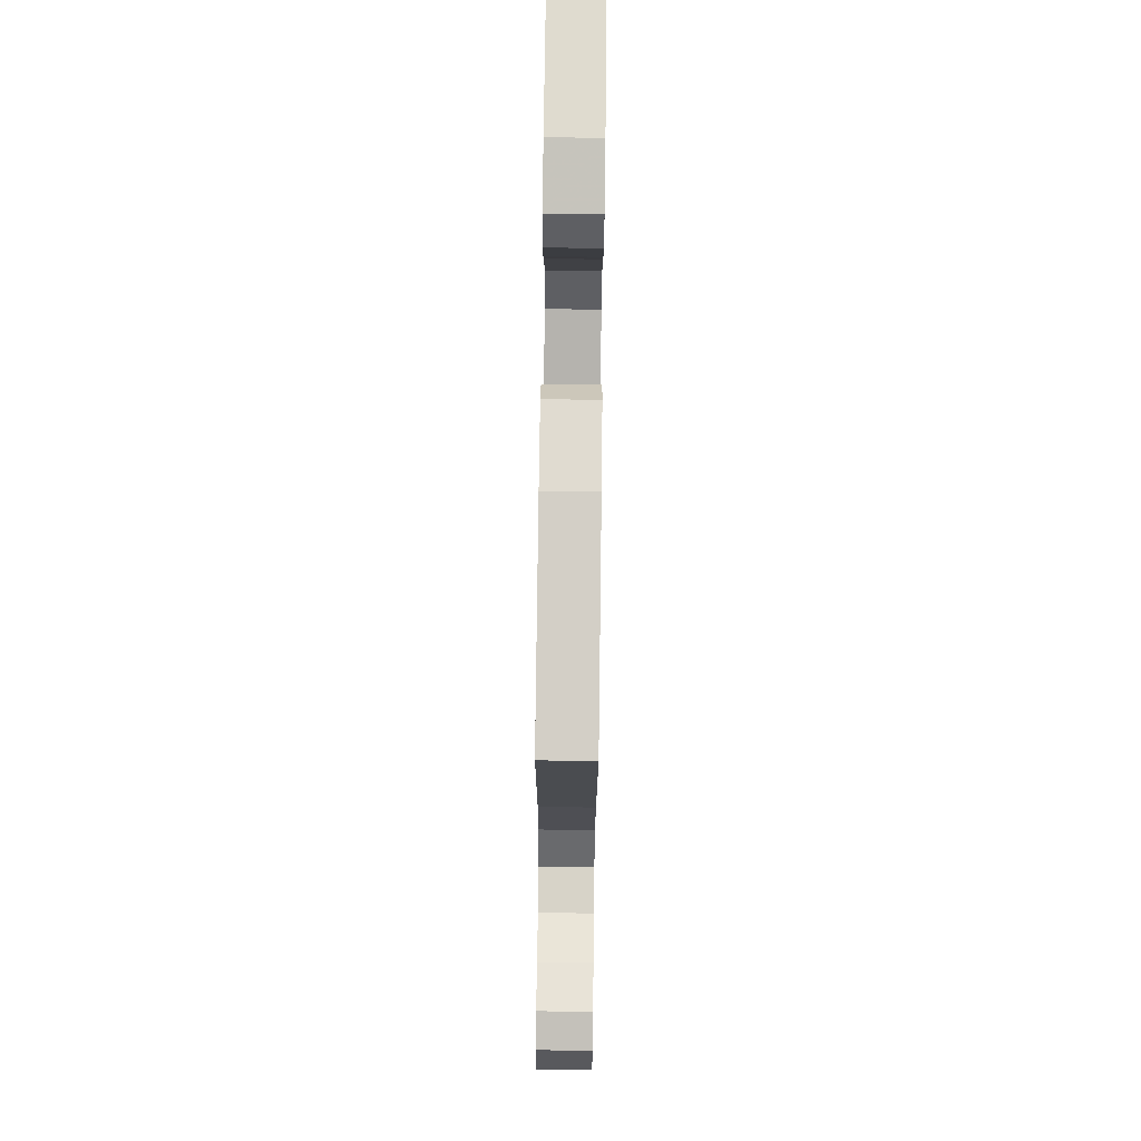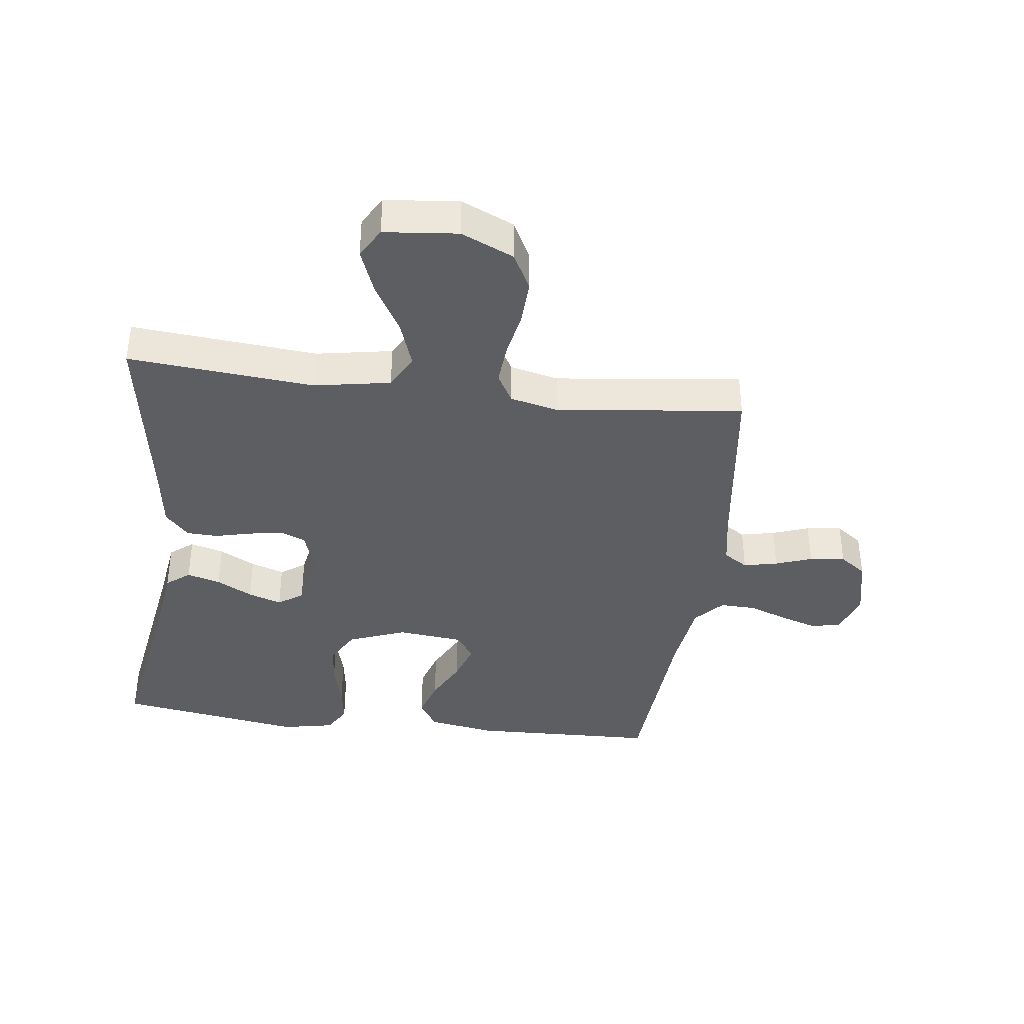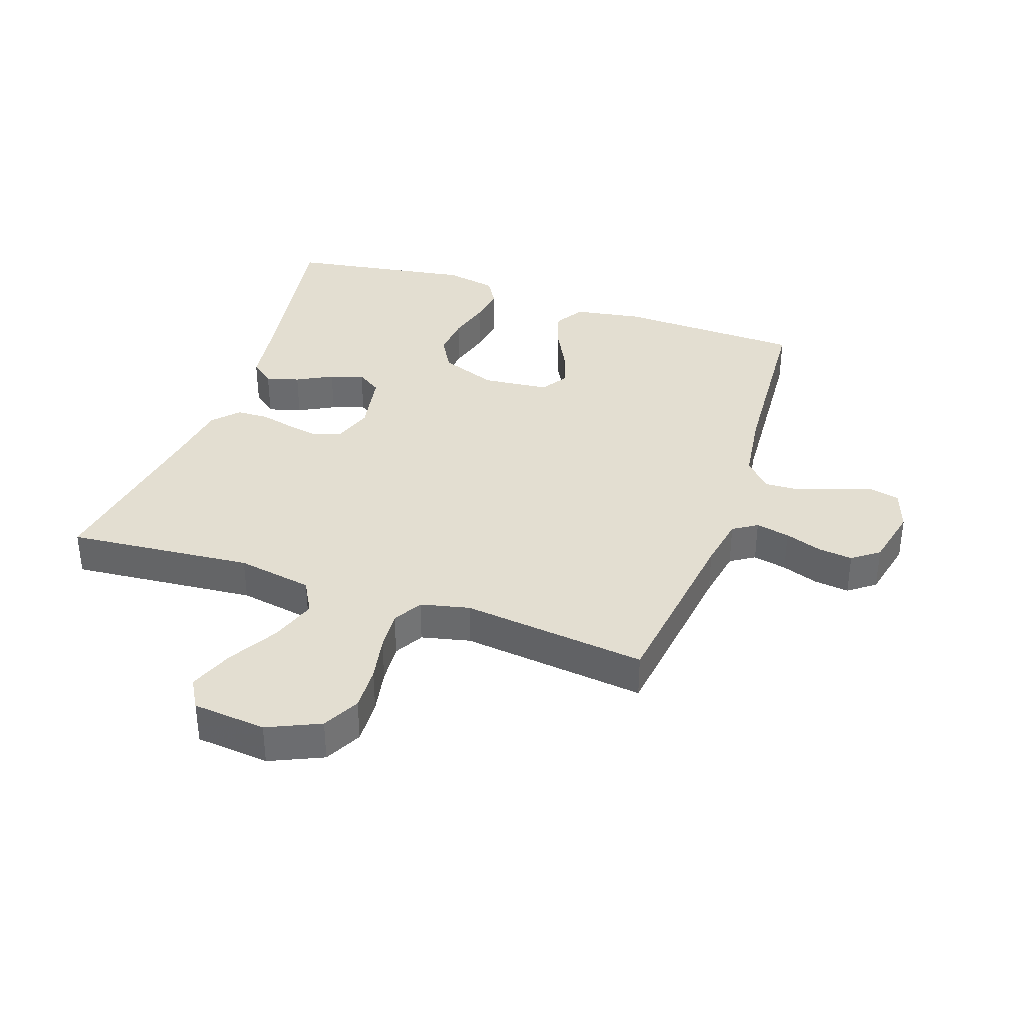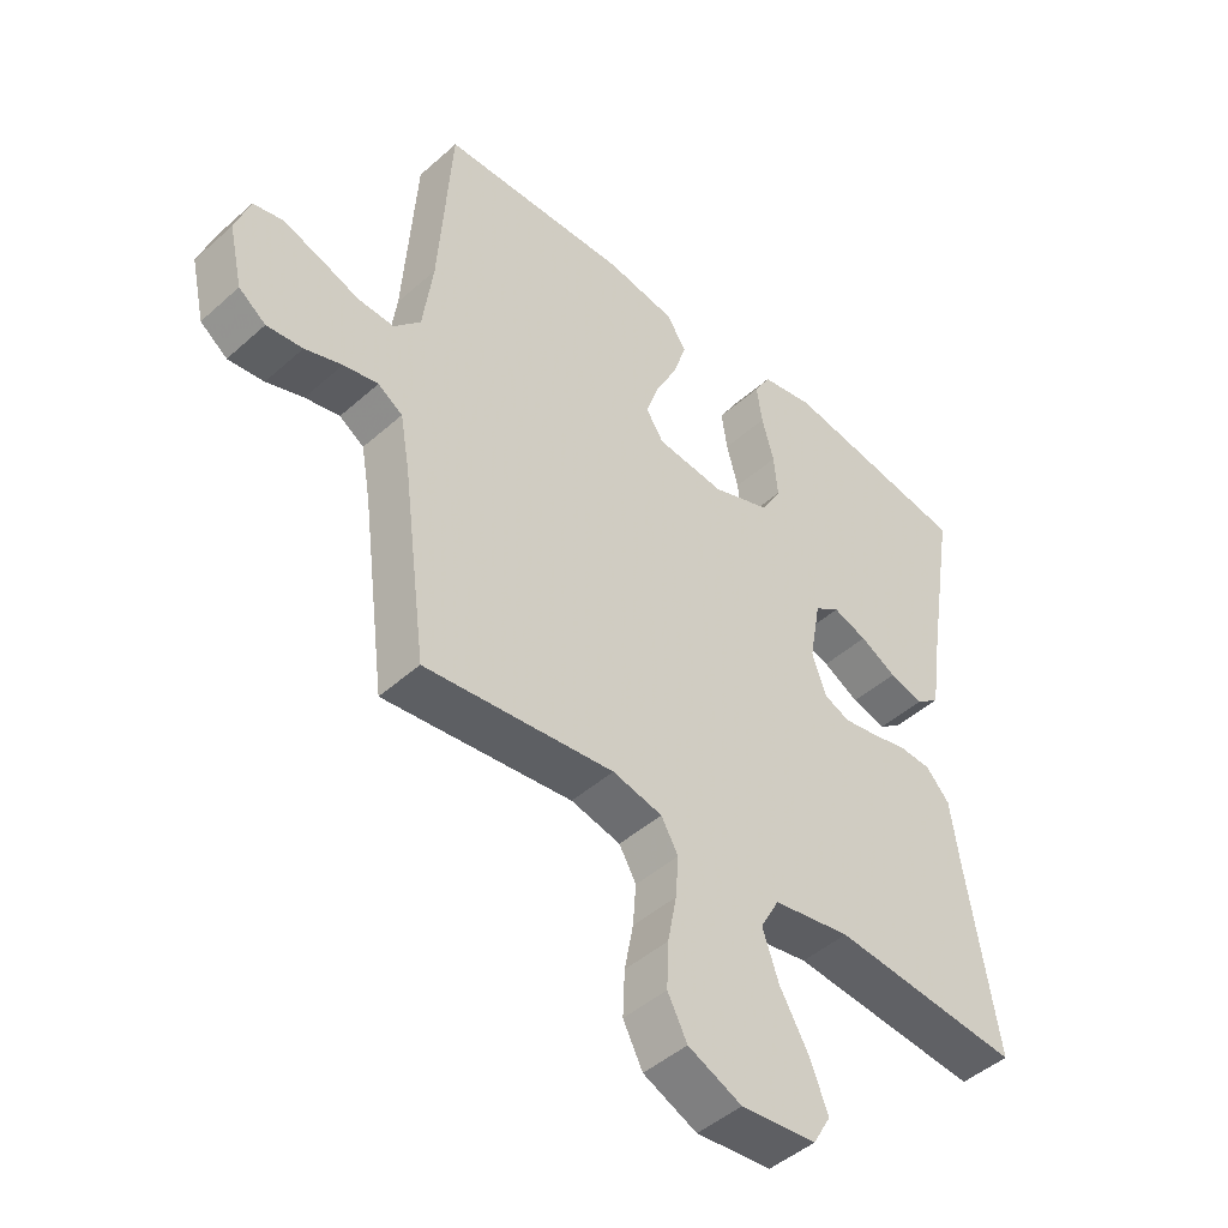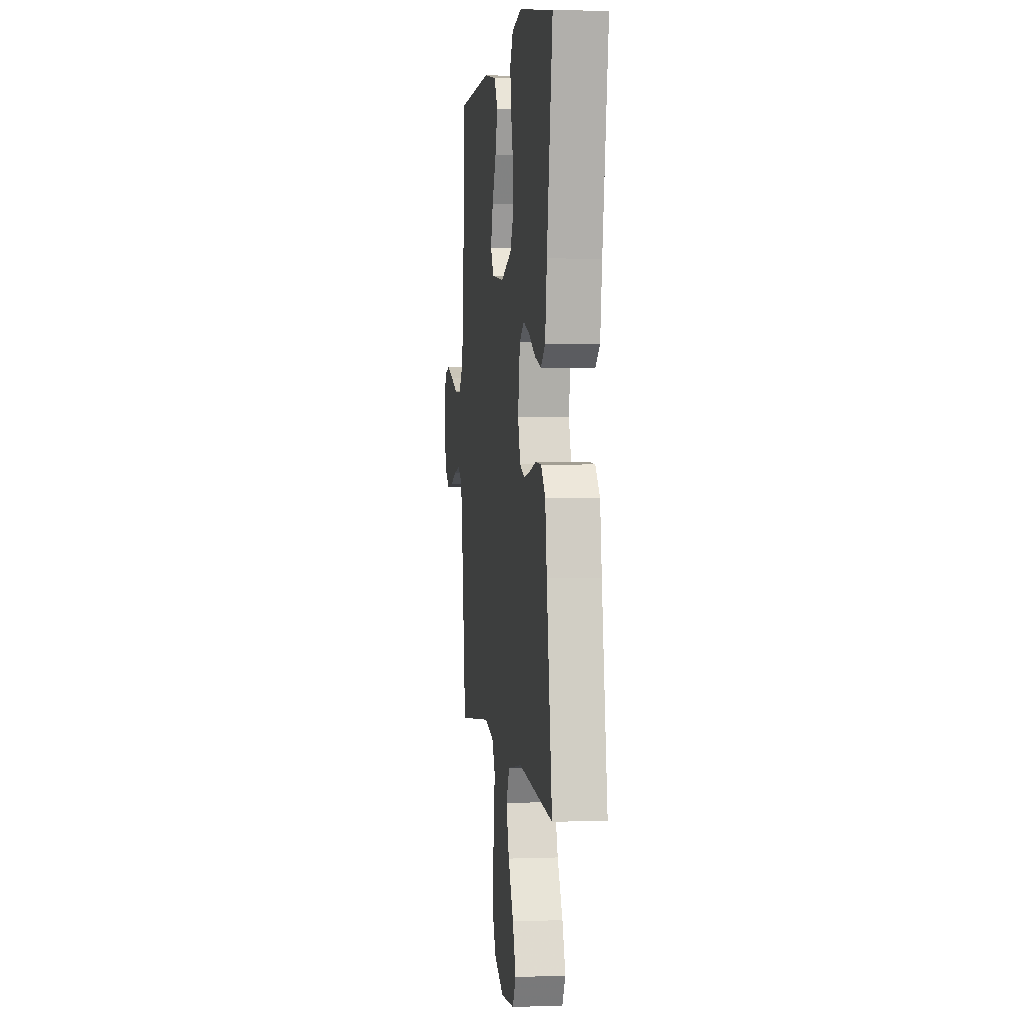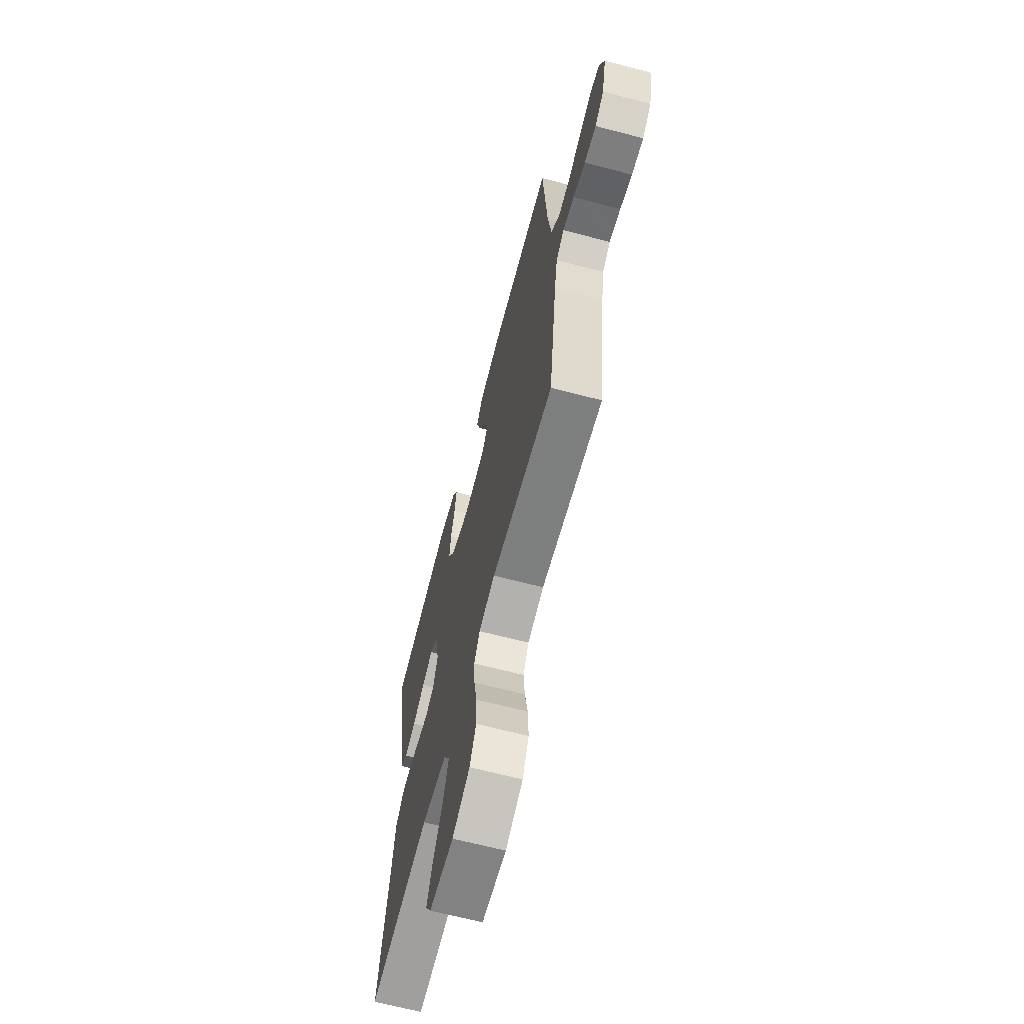
<metadata>
{"format":"obj","ext":"obj","renderer":"f3d","projection":"perspective","resolution":1024,"background":"white","views":[{"elev":79.2,"azim":-89.3,"up":"+Z"},{"elev":-38.7,"azim":172.8,"up":"+Y"},{"elev":36.3,"azim":-161.1,"up":"+Y"},{"elev":-46.3,"azim":-44.6,"up":"+Z"},{"elev":2.7,"azim":82.7,"up":"+Z"},{"elev":-66.4,"azim":-104.7,"up":"+Z"}]}
</metadata>
<code>
v -0.5 0.07 -0.5
v -0.539 0.07 -0.2
v -0.554 0.07 -0.115
v -0.593 0.07 -0.09
v -0.648 0.07 -0.102
v -0.707 0.07 -0.123
v -0.764 0.07 -0.13
v -0.807 0.07 -0.098
v -0.829 0.07 0
v -0.806 0.07 0.067
v -0.759 0.07 0.078
v -0.699 0.07 0.059
v -0.636 0.07 0.036
v -0.578 0.07 0.034
v -0.536 0.07 0.08
v -0.52 0.07 0.2
v -0.5 0.07 0.5
v -0.2 0.07 0.51
v -0.09 0.07 0.492
v -0.06 0.07 0.444
v -0.08 0.07 0.38
v -0.115 0.07 0.311
v -0.136 0.07 0.248
v -0.108 0.07 0.205
v 0 0.07 0.194
v 0.092 0.07 0.229
v 0.124 0.07 0.285
v 0.118 0.07 0.353
v 0.099 0.07 0.423
v 0.09 0.07 0.485
v 0.116 0.07 0.53
v 0.2 0.07 0.547
v 0.5 0.07 0.5
v 0.451 0.07 0.2
v 0.436 0.07 0.094
v 0.398 0.07 0.064
v 0.344 0.07 0.079
v 0.286 0.07 0.11
v 0.232 0.07 0.128
v 0.192 0.07 0.101
v 0.174 0.07 0
v 0.196 0.07 -0.064
v 0.238 0.07 -0.081
v 0.292 0.07 -0.071
v 0.349 0.07 -0.057
v 0.4 0.07 -0.059
v 0.438 0.07 -0.1
v 0.452 0.07 -0.2
v 0.5 0.07 -0.5
v 0.2 0.07 -0.474
v 0.077 0.07 -0.496
v 0.047 0.07 -0.551
v 0.073 0.07 -0.626
v 0.119 0.07 -0.706
v 0.147 0.07 -0.778
v 0.119 0.07 -0.827
v 0 0.07 -0.839
v -0.085 0.07 -0.801
v -0.116 0.07 -0.741
v -0.113 0.07 -0.669
v -0.099 0.07 -0.595
v -0.094 0.07 -0.529
v -0.121 0.07 -0.482
v -0.2 0.07 -0.464
v -0.5 0 -0.5
v -0.539 0 -0.2
v -0.554 0 -0.115
v -0.593 0 -0.09
v -0.648 0 -0.102
v -0.707 0 -0.123
v -0.764 0 -0.13
v -0.807 0 -0.098
v -0.829 0 0
v -0.806 0 0.067
v -0.759 0 0.078
v -0.699 0 0.059
v -0.636 0 0.036
v -0.578 0 0.034
v -0.536 0 0.08
v -0.52 0 0.2
v -0.5 0 0.5
v -0.2 0 0.51
v -0.09 0 0.492
v -0.06 0 0.444
v -0.08 0 0.38
v -0.115 0 0.311
v -0.136 0 0.248
v -0.108 0 0.205
v 0 0 0.194
v 0.092 0 0.229
v 0.124 0 0.285
v 0.118 0 0.353
v 0.099 0 0.423
v 0.09 0 0.485
v 0.116 0 0.53
v 0.2 0 0.547
v 0.5 0 0.5
v 0.451 0 0.2
v 0.436 0 0.094
v 0.398 0 0.064
v 0.344 0 0.079
v 0.286 0 0.11
v 0.232 0 0.128
v 0.192 0 0.101
v 0.174 0 0
v 0.196 0 -0.064
v 0.238 0 -0.081
v 0.292 0 -0.071
v 0.349 0 -0.057
v 0.4 0 -0.059
v 0.438 0 -0.1
v 0.452 0 -0.2
v 0.5 0 -0.5
v 0.2 0 -0.474
v 0.077 0 -0.496
v 0.047 0 -0.551
v 0.073 0 -0.626
v 0.119 0 -0.706
v 0.147 0 -0.778
v 0.119 0 -0.827
v 0 0 -0.839
v -0.085 0 -0.801
v -0.116 0 -0.741
v -0.113 0 -0.669
v -0.099 0 -0.595
v -0.094 0 -0.529
v -0.121 0 -0.482
v -0.2 0 -0.464
f 58 59 60 61
f 58 61 62
f 57 58 62
f 56 57 62
f 53 54 55 56
f 52 53 56 62
f 51 52 62 63
f 48 49 50
f 44 45 46 47
f 43 44 47 48
f 42 43 48 50
f 35 36 37 38
f 34 35 38 39
f 33 34 39
f 32 33 39 40
f 28 29 30 31
f 27 28 31 32
f 19 20 21 22
f 19 22 23
f 16 17 18 19
f 15 16 19 23
f 14 15 23 24
f 10 11 12 13
f 8 9 10 13
f 8 13 14
f 5 6 7 8
f 4 5 8 14
f 3 4 14 24
f 64 1 2
f 41 42 50 51
f 27 32 40 41
f 26 27 41 51
f 25 26 51 63
f 24 25 63 64
f 2 3 24 64
f 125 124 123 122
f 126 125 122
f 126 122 121
f 126 121 120
f 120 119 118 117
f 126 120 117 116
f 127 126 116 115
f 114 113 112
f 111 110 109 108
f 112 111 108 107
f 114 112 107 106
f 102 101 100 99
f 103 102 99 98
f 103 98 97
f 104 103 97 96
f 95 94 93 92
f 96 95 92 91
f 86 85 84 83
f 87 86 83
f 83 82 81 80
f 87 83 80 79
f 88 87 79 78
f 77 76 75 74
f 77 74 73 72
f 78 77 72
f 72 71 70 69
f 78 72 69 68
f 88 78 68 67
f 66 65 128
f 115 114 106 105
f 105 104 96 91
f 115 105 91 90
f 127 115 90 89
f 128 127 89 88
f 128 88 67 66
f 1 65 66 2
f 2 66 67 3
f 3 67 68 4
f 4 68 69 5
f 5 69 70 6
f 6 70 71 7
f 7 71 72 8
f 8 72 73 9
f 9 73 74 10
f 10 74 75 11
f 11 75 76 12
f 12 76 77 13
f 13 77 78 14
f 14 78 79 15
f 15 79 80 16
f 16 80 81 17
f 17 81 82 18
f 18 82 83 19
f 19 83 84 20
f 20 84 85 21
f 21 85 86 22
f 22 86 87 23
f 23 87 88 24
f 24 88 89 25
f 25 89 90 26
f 26 90 91 27
f 27 91 92 28
f 28 92 93 29
f 29 93 94 30
f 30 94 95 31
f 31 95 96 32
f 32 96 97 33
f 33 97 98 34
f 34 98 99 35
f 35 99 100 36
f 36 100 101 37
f 37 101 102 38
f 38 102 103 39
f 39 103 104 40
f 40 104 105 41
f 41 105 106 42
f 42 106 107 43
f 43 107 108 44
f 44 108 109 45
f 45 109 110 46
f 46 110 111 47
f 47 111 112 48
f 48 112 113 49
f 49 113 114 50
f 50 114 115 51
f 51 115 116 52
f 52 116 117 53
f 53 117 118 54
f 54 118 119 55
f 55 119 120 56
f 56 120 121 57
f 57 121 122 58
f 58 122 123 59
f 59 123 124 60
f 60 124 125 61
f 61 125 126 62
f 62 126 127 63
f 63 127 128 64
f 64 128 65 1

</code>
